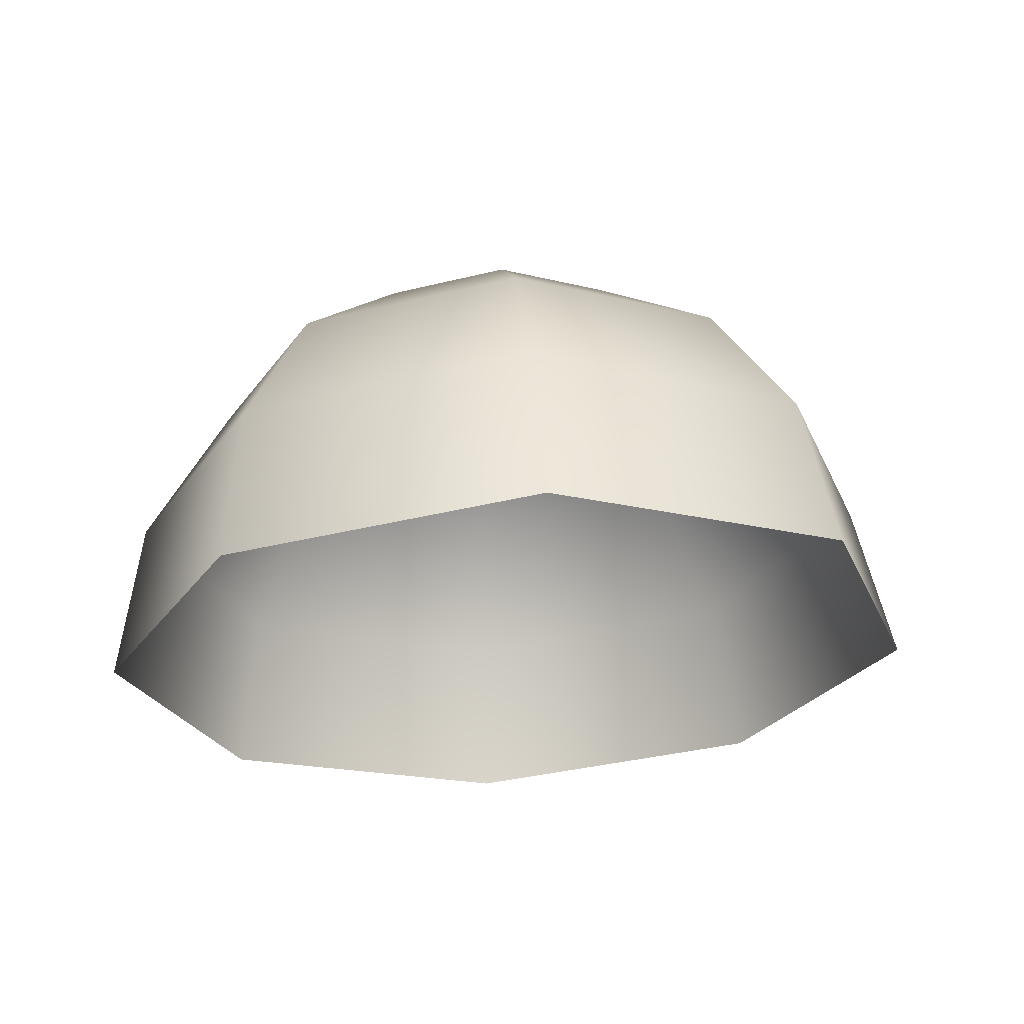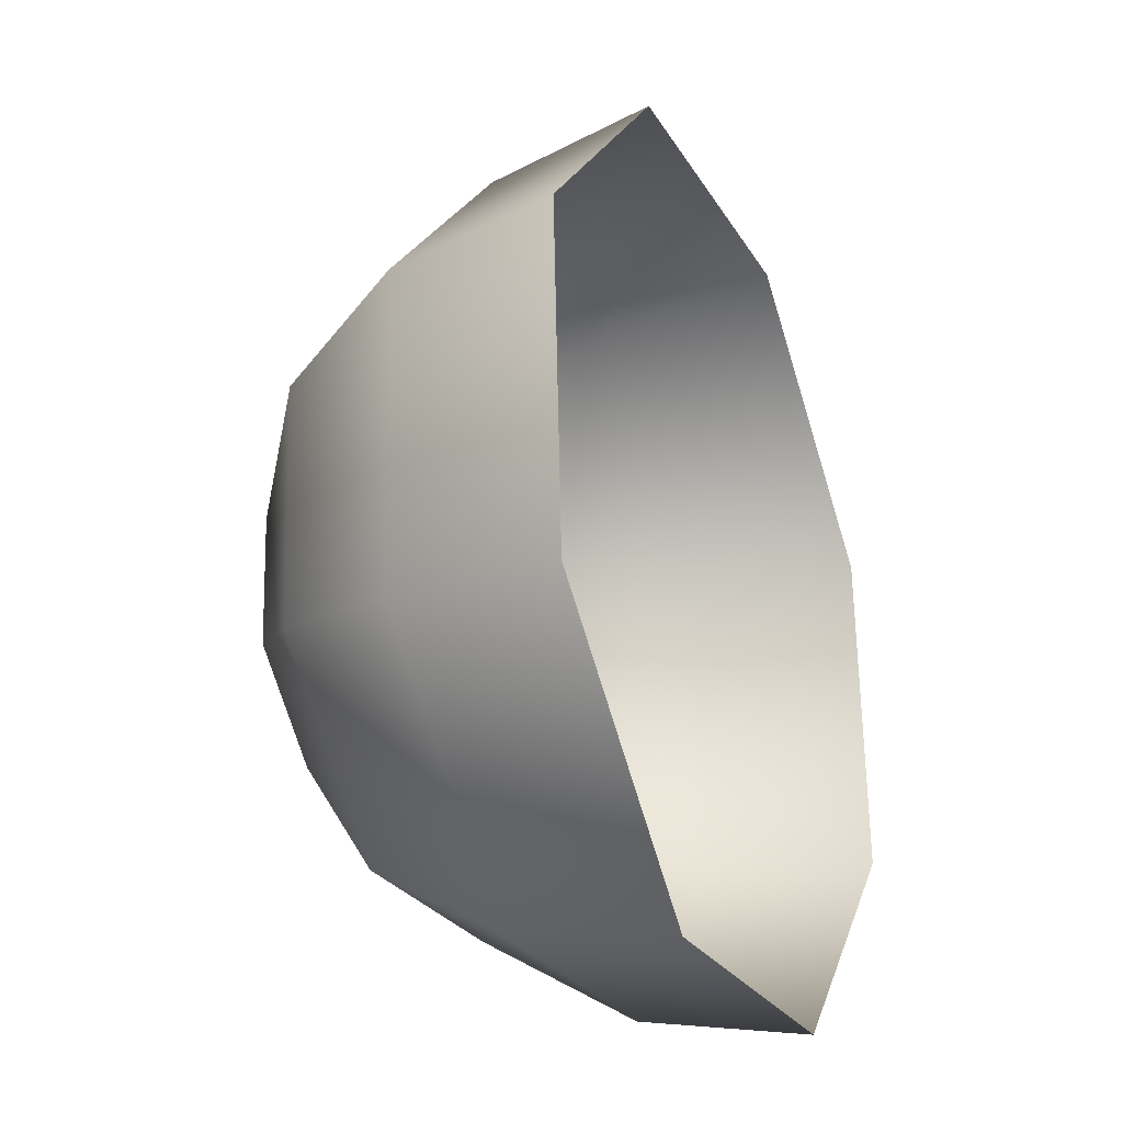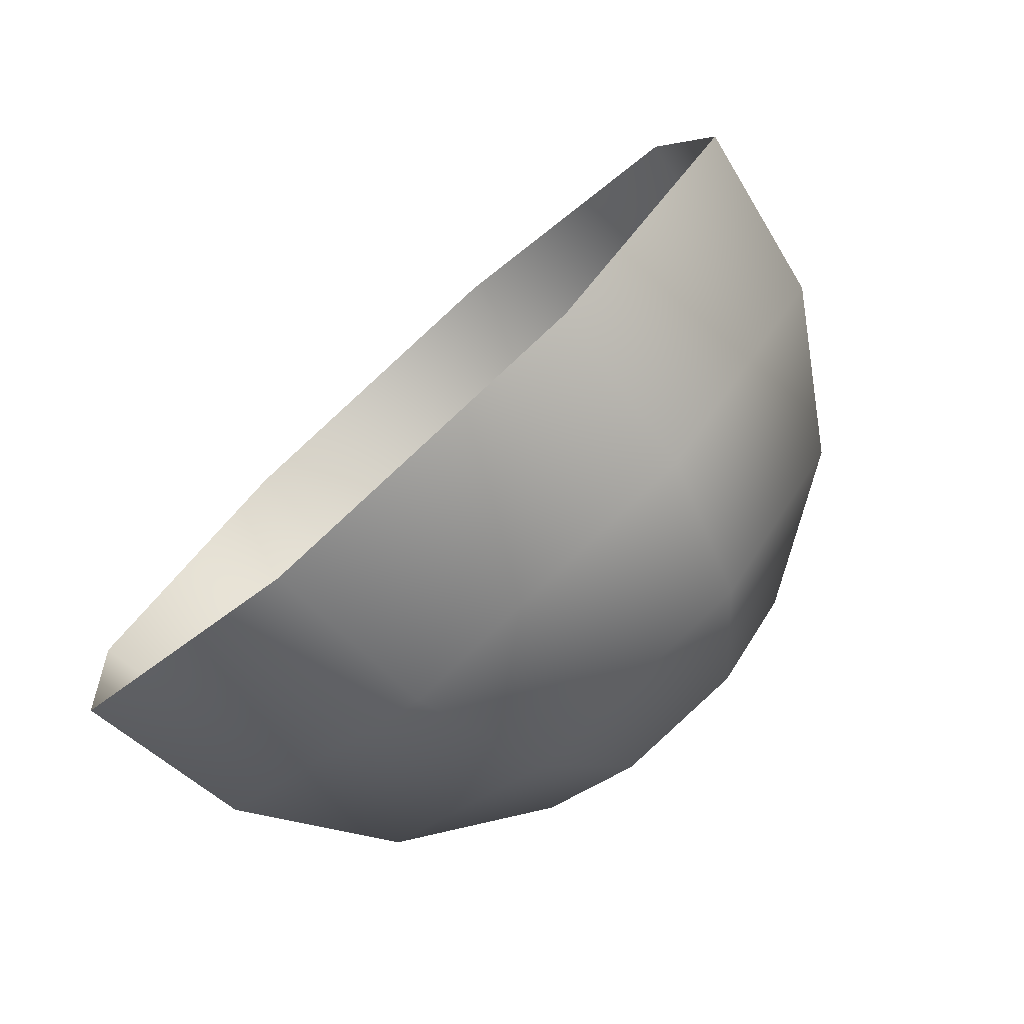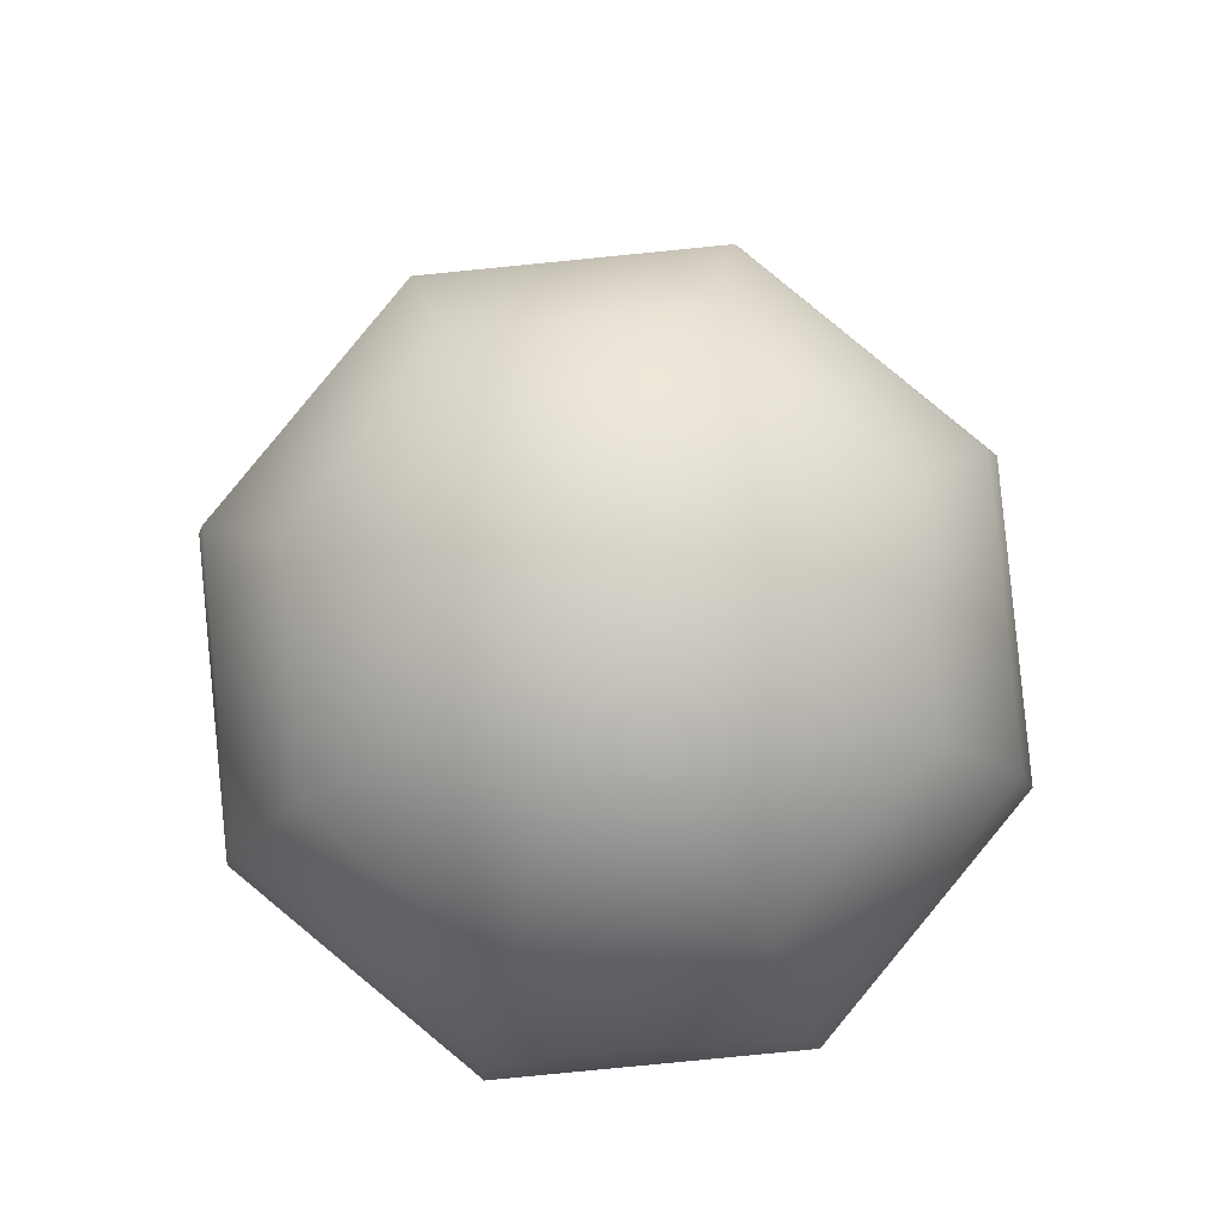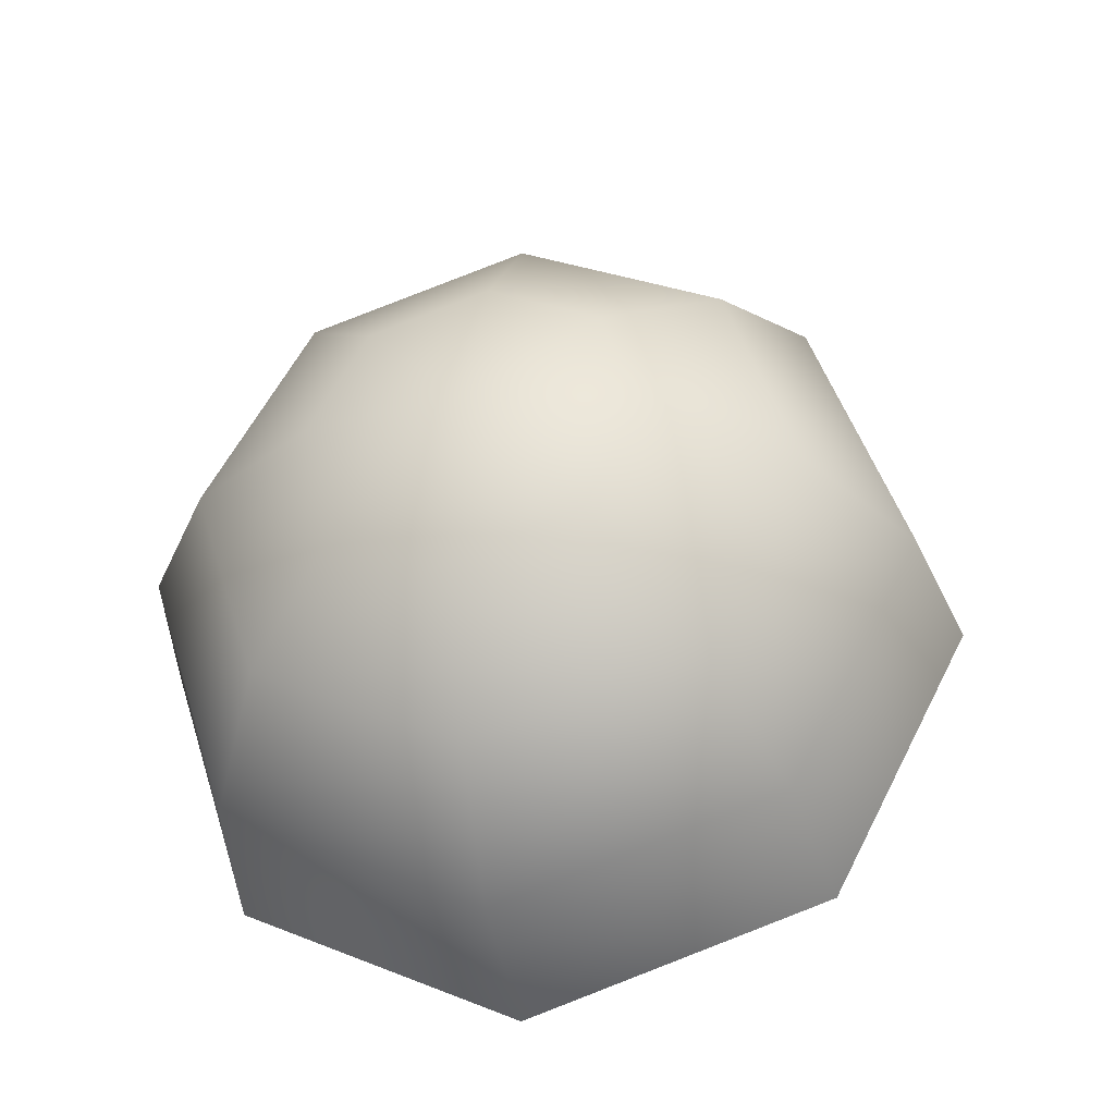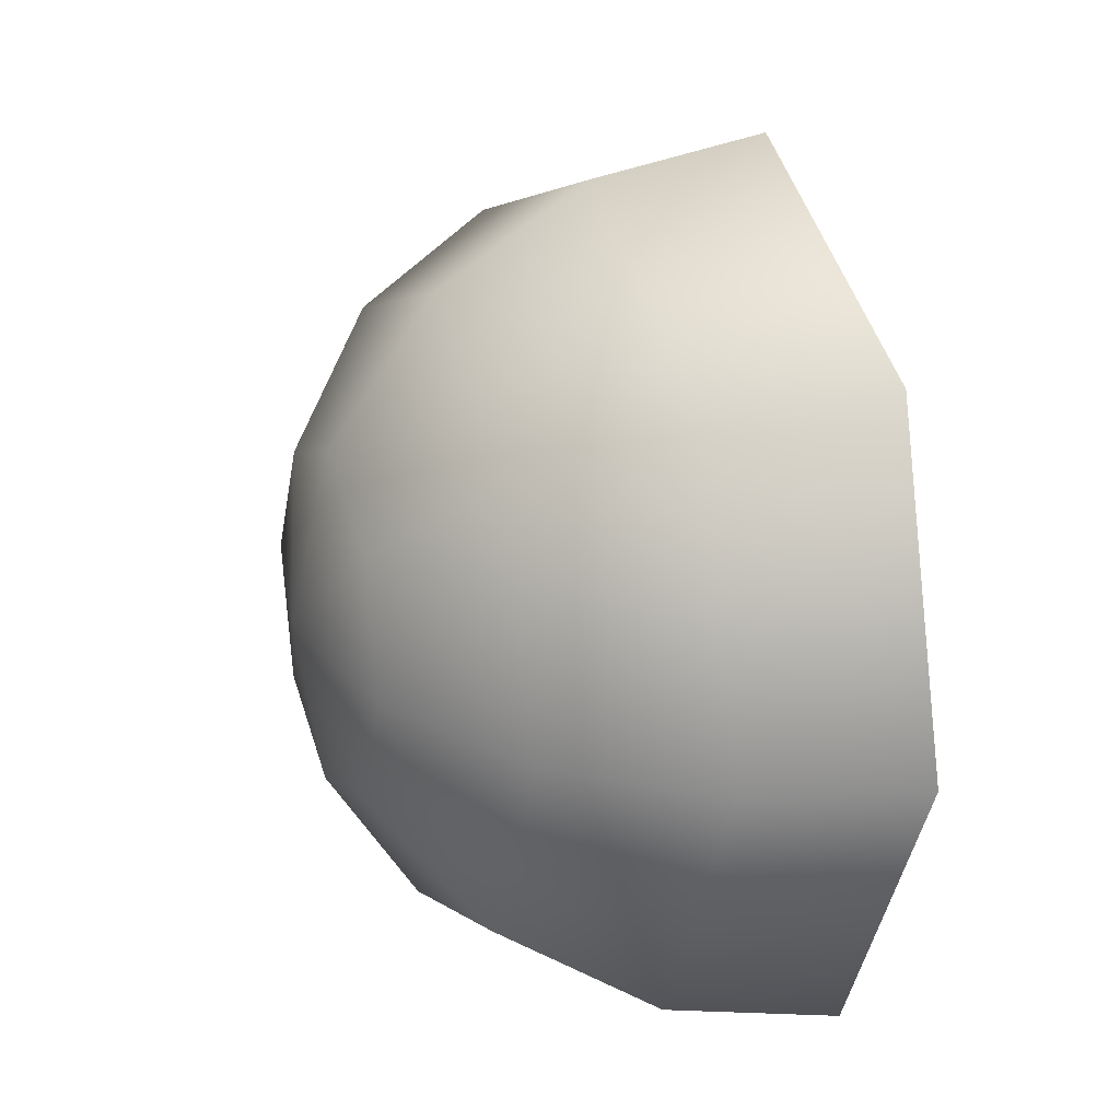
<metadata>
{"format":"obj","ext":"obj","renderer":"f3d","projection":"perspective","resolution":1024,"background":"white","views":[{"elev":-13.1,"azim":178.2,"up":"+Z"},{"elev":2.8,"azim":113.4,"up":"+Y"},{"elev":-61.7,"azim":-133.9,"up":"+Y"},{"elev":73.8,"azim":20.0,"up":"+Z"},{"elev":50.9,"azim":97.9,"up":"+Z"},{"elev":-17.9,"azim":76.7,"up":"+Y"}]}
</metadata>
<code>
o pSphere35/ID552#ID552
v 0.03685 -0.3461 0.3757
v 0.04113 -0.333 0.3863
v 0.0361 -0.3467 0.3838
v 0.04229 -0.3313 0.3785
v 0.04229 -0.3313 0.3785
v 0.03685 -0.3461 0.3757
v 0.04113 -0.333 0.3863
v 0.0361 -0.3467 0.3838
v 0.03489 -0.32 0.3894
v 0.03554 -0.3172 0.3817
v 0.03554 -0.3172 0.3817
v 0.03489 -0.32 0.3894
v 0.03313 -0.3451 0.3912
v 0.03698 -0.3346 0.3932
v 0.03698 -0.3346 0.3932
v 0.03313 -0.3451 0.3912
v 0.02276 -0.3529 0.3832
v 0.0224 -0.3529 0.3751
v 0.0224 -0.3529 0.3751
v 0.02276 -0.3529 0.3832
v 0.02055 -0.3121 0.3836
v 0.02104 -0.3152 0.3911
v 0.02055 -0.3121 0.3836
v 0.02104 -0.3152 0.3911
v 0.0322 -0.3247 0.3955
v 0.0322 -0.3247 0.3955
v 0.03047 -0.3359 0.3979
v 0.02839 -0.3416 0.3968
v 0.02839 -0.3416 0.3968
v 0.03047 -0.3359 0.3979
v 0.02292 -0.3499 0.3908
v 0.02292 -0.3499 0.3908
v 0.007411 -0.3477 0.377
v 0.008907 -0.3481 0.385
v 0.007411 -0.3477 0.377
v 0.008907 -0.3481 0.385
v 0.007694 -0.3215 0.3905
v 0.006098 -0.3188 0.383
v 0.006098 -0.3188 0.383
v 0.007694 -0.3215 0.3905
v 0.0216 -0.321 0.3968
v 0.0216 -0.321 0.3968
v 0.02788 -0.3305 0.3991
v 0.02788 -0.3305 0.3991
v 0.02259 -0.3367 0.3998
v 0.02259 -0.3367 0.3998
v 0.02286 -0.3442 0.3966
v 0.02286 -0.3442 0.3966
v 0.01232 -0.3462 0.3921
v 0.01232 -0.3462 0.3921
v 0.002668 -0.3351 0.388
v 0.000658 -0.3336 0.3803
v 0.000658 -0.3336 0.3803
v 0.002668 -0.3351 0.388
v 0.01139 -0.3258 0.3964
v 0.01139 -0.3258 0.3964
v 0.02215 -0.3285 0.3999
v 0.02215 -0.3285 0.3999
v 0.01712 -0.3422 0.3973
v 0.01712 -0.3422 0.3973
v 0.007541 -0.3362 0.3944
v 0.007541 -0.3362 0.3944
v 0.01662 -0.3311 0.3996
v 0.01662 -0.3311 0.3996
v 0.01453 -0.3368 0.3986
v 0.01453 -0.3368 0.3986
f 5 6 7
f 8 7 6
f 11 5 12
f 7 12 5
f 15 7 16
f 8 16 7
f 19 20 6
f 8 6 20
f 11 12 23
f 24 23 12
f 12 7 26
f 15 26 7
f 29 30 16
f 15 16 30
f 20 32 8
f 16 8 32
f 19 35 20
f 36 20 35
f 39 23 40
f 24 40 23
f 12 26 24
f 42 24 26
f 44 26 30
f 15 30 26
f 30 29 46
f 48 29 32
f 16 32 29
f 20 36 32
f 50 32 36
f 53 54 35
f 36 35 54
f 39 40 53
f 54 53 40
f 40 24 56
f 42 56 24
f 58 42 44
f 26 44 42
f 44 30 46
f 29 48 46
f 32 50 48
f 60 48 50
f 62 50 54
f 36 54 50
f 40 56 54
f 62 54 56
f 56 42 64
f 58 64 42
f 44 46 58
f 46 48 60
f 62 66 50
f 60 50 66
f 62 56 66
f 64 66 56
f 58 46 64
f 46 60 66
f 64 46 66
f 1 2 3
f 2 1 4
f 4 9 2
f 9 4 10
f 2 13 3
f 13 2 14
f 17 1 3
f 1 17 18
f 9 21 22
f 21 9 10
f 2 25 14
f 25 2 9
f 27 13 14
f 13 27 28
f 31 3 13
f 3 31 17
f 33 17 34
f 17 33 18
f 21 37 22
f 37 21 38
f 25 22 41
f 22 25 9
f 25 27 14
f 27 25 43
f 45 28 27
f 28 31 13
f 31 28 47
f 34 31 49
f 31 34 17
f 51 33 34
f 33 51 52
f 37 52 51
f 52 37 38
f 22 55 41
f 55 22 37
f 41 43 25
f 43 41 57
f 45 27 43
f 45 47 28
f 49 47 59
f 47 49 31
f 49 51 34
f 51 49 61
f 55 51 61
f 51 55 37
f 41 63 57
f 63 41 55
f 57 45 43
f 59 47 45
f 65 49 59
f 49 65 61
f 55 65 63
f 65 55 61
f 63 45 57
f 65 59 45
f 65 45 63

</code>
